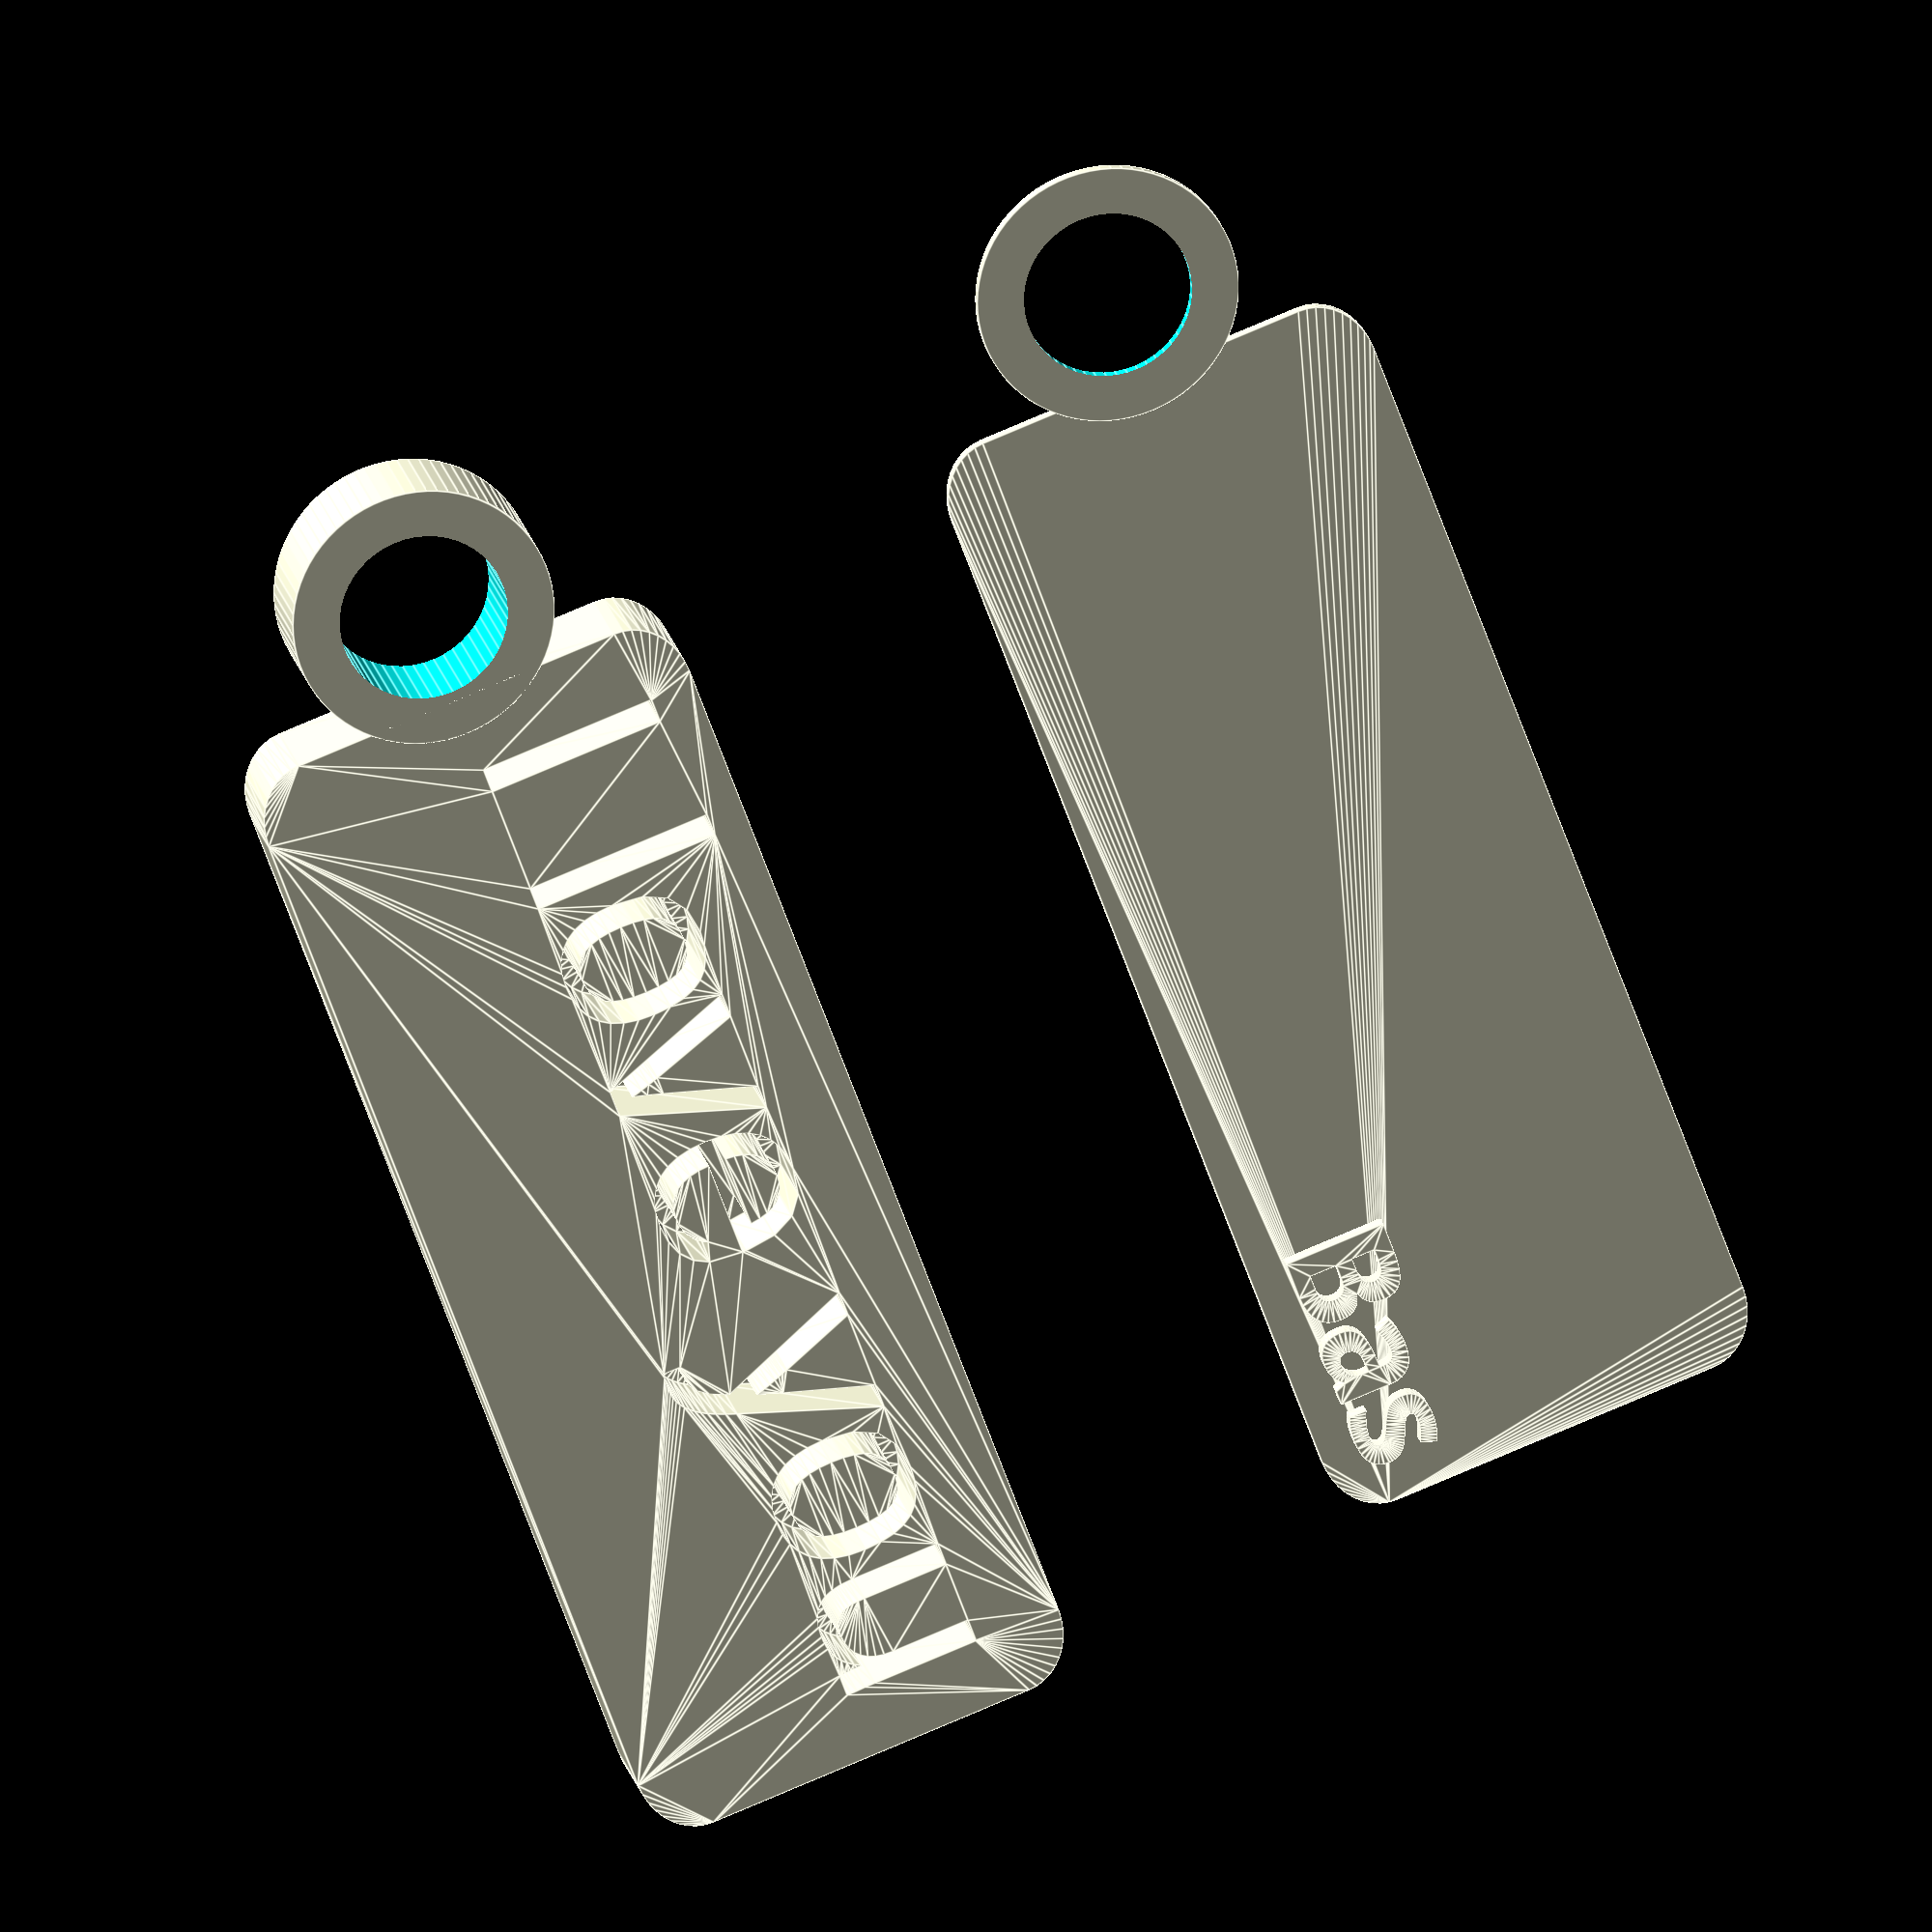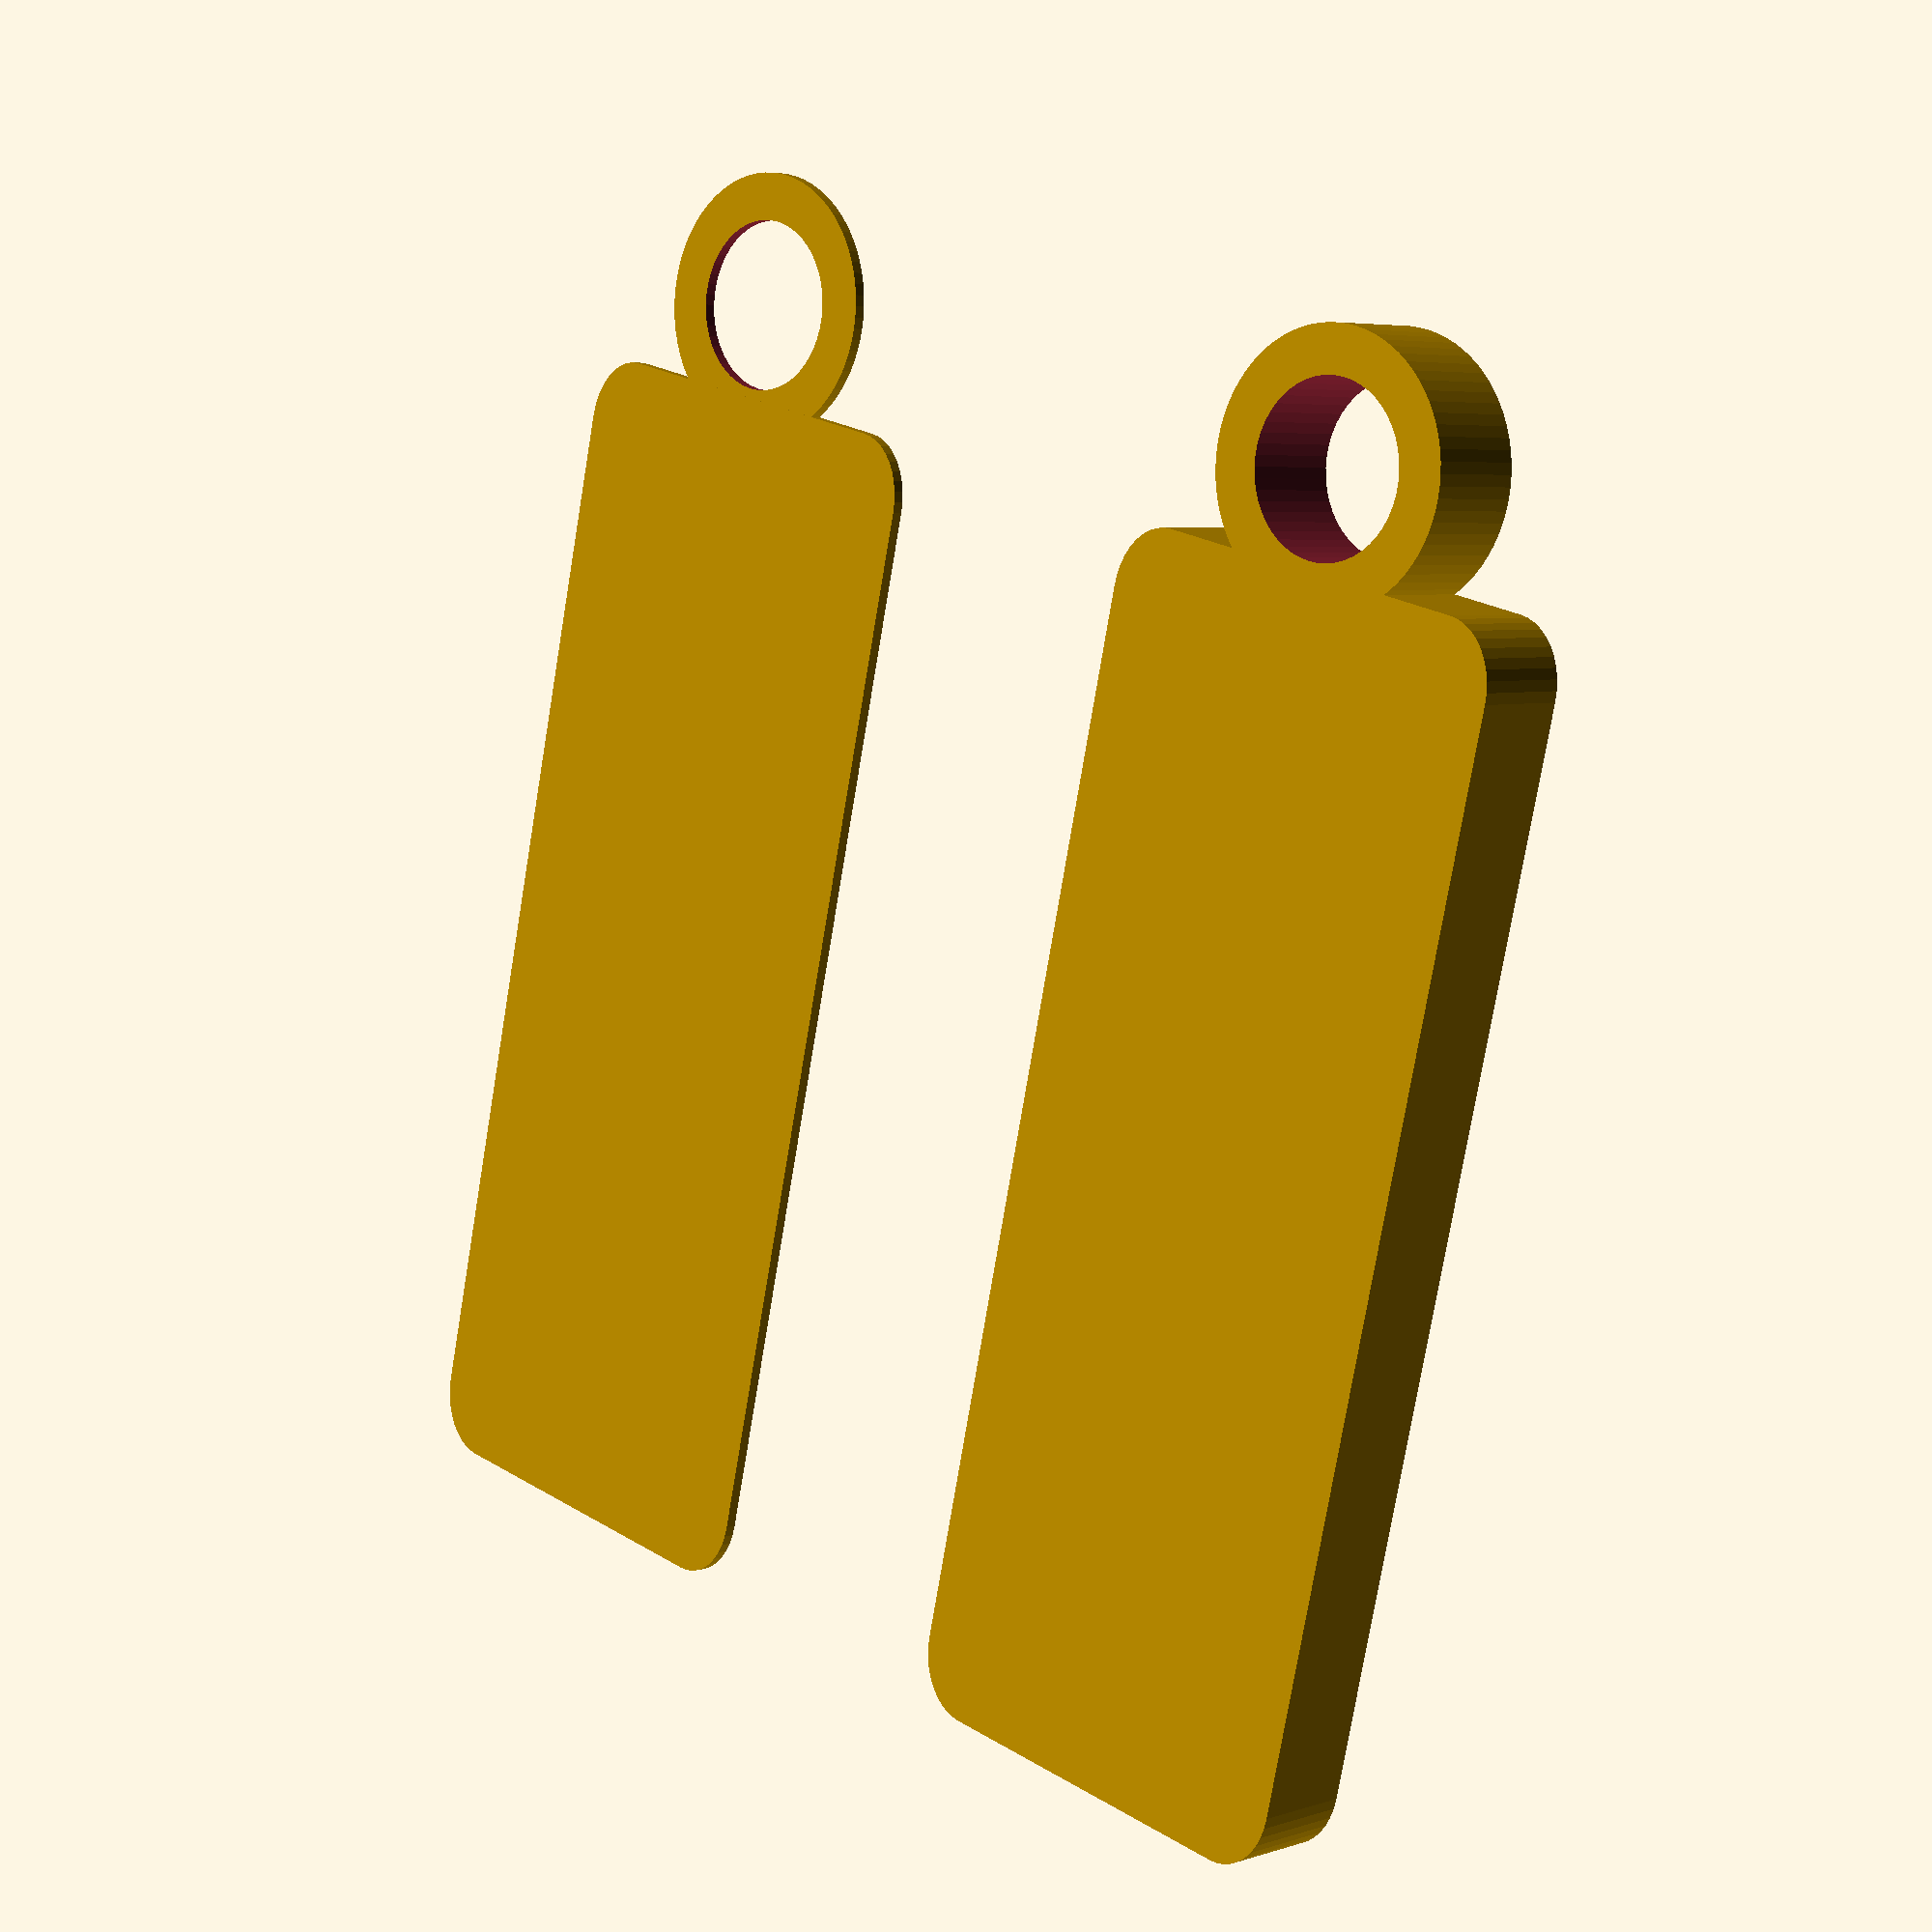
<openscad>
render()
difference () {
    resize(newsize=[32,12,2.7])
    minkowski() {
        translate([0,0,1.35])
        cube([32,12,2.7],center=true);
        
        cylinder(r=2,h=10,$fn=40);
    }
    
    translate([0,0,0.3])
    scale([0.5,0.5,3])
    linear_extrude(1)
    text(text = "I love you", halign = "center");
}

translate([0,20,0])
resize(newsize=[32,12,0.3])
minkowski() {
    cube([32,12,0.3],center=true);
    
    cylinder(r=2,h=10,$fn=40);
}

for(i=[0:1]) {
    translate([-18.5,i*20,0])
    difference() {
        cylinder(d=7,h=-2.4*i+2.7,$fn=75);
        
        translate([0,0,-5])
        cylinder(d=4.5,h=10,$fn=50);
    }
}

translate([11.5,15,0.3])
scale([0.2,0.2,0.45])
linear_extrude(1)
text(text = "Bas", size=14, font="Impact:style=Bold", halign = "center");
</openscad>
<views>
elev=341.2 azim=69.7 roll=349.1 proj=o view=edges
elev=355.1 azim=76.8 roll=224.0 proj=p view=wireframe
</views>
